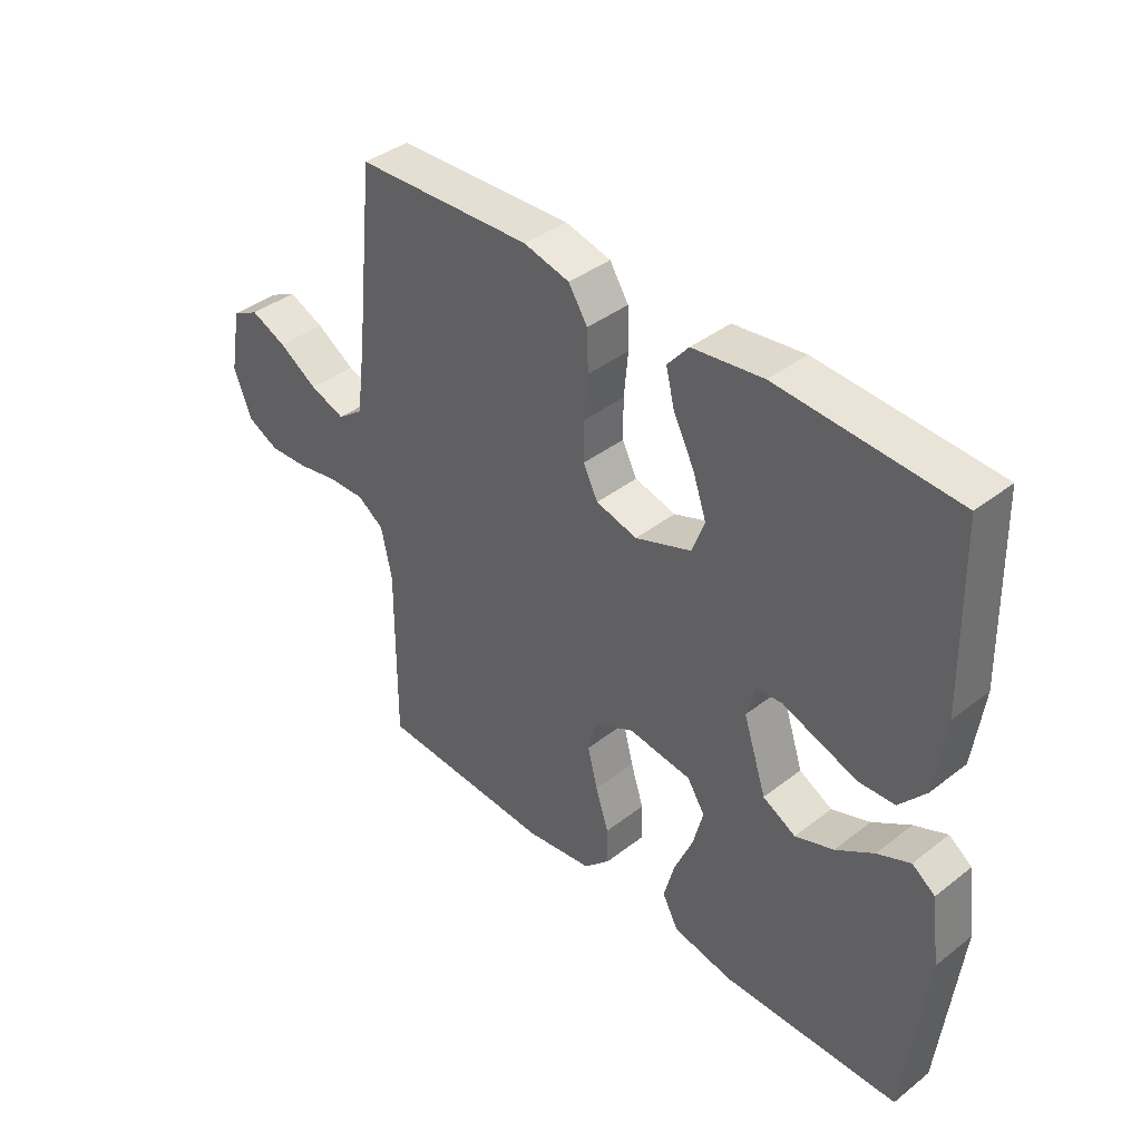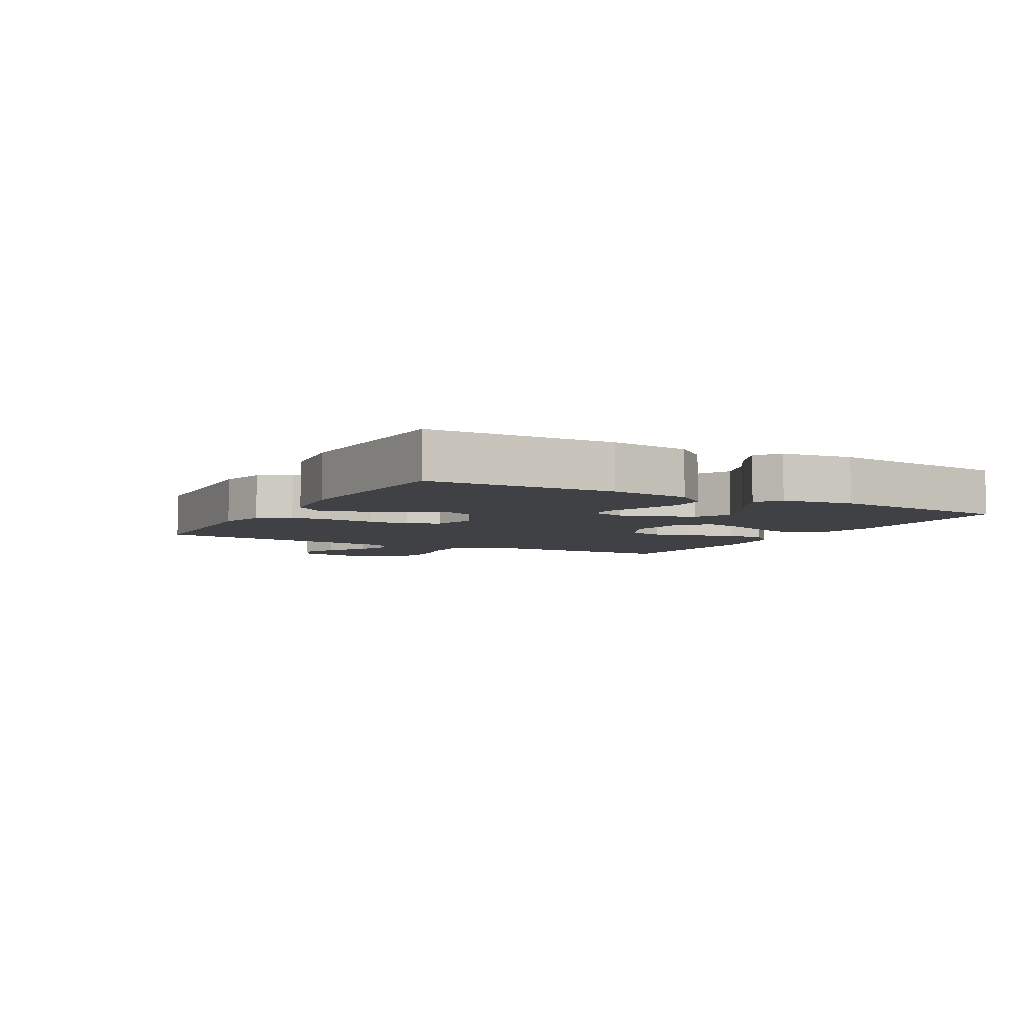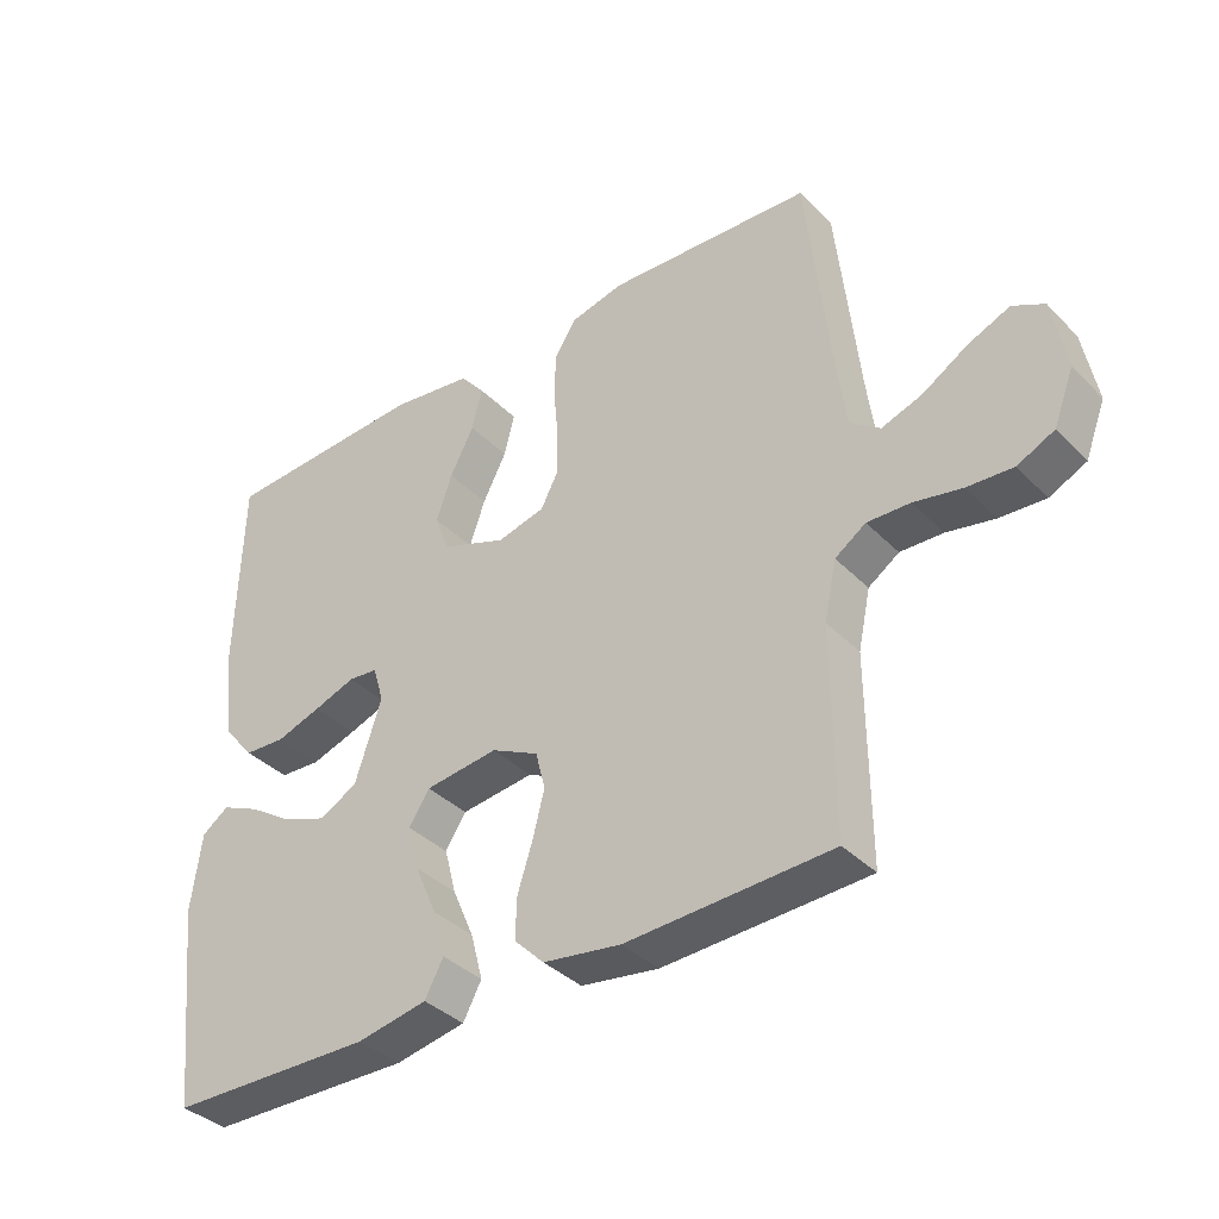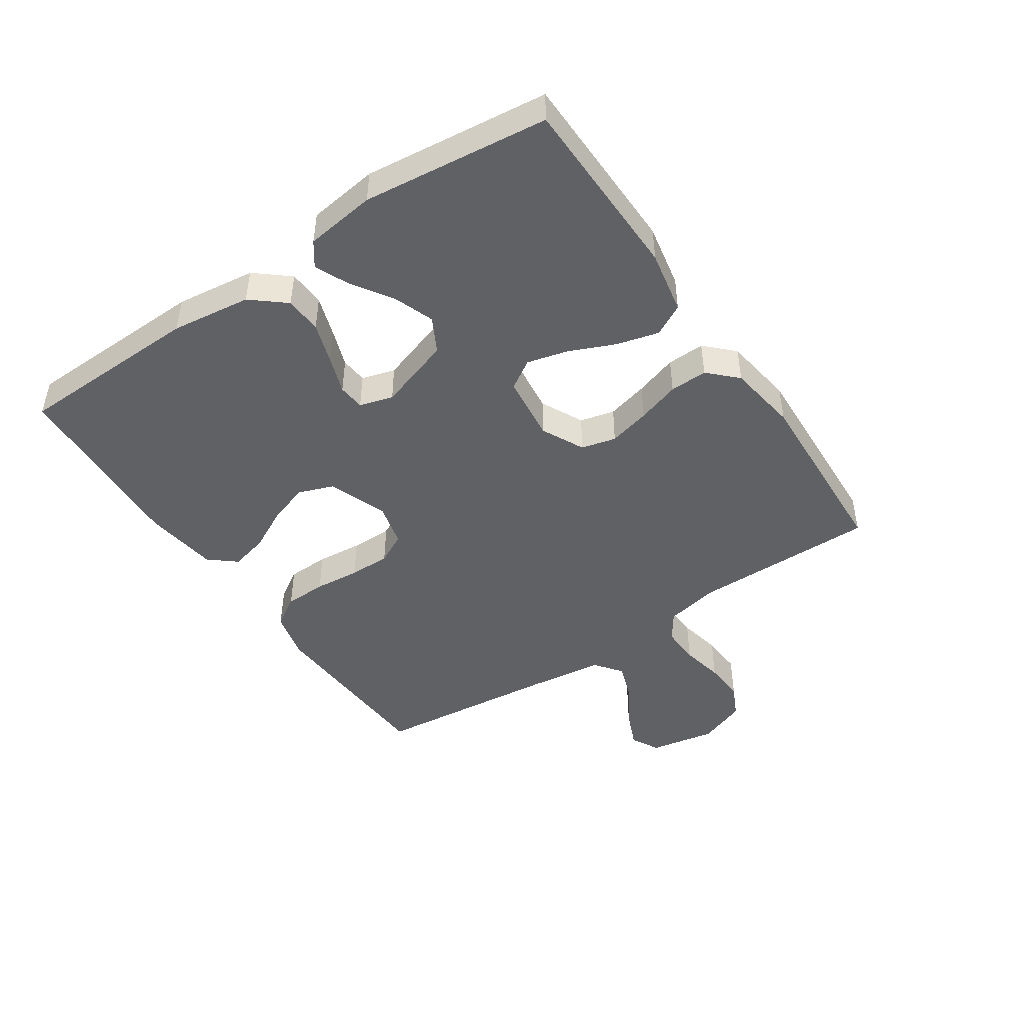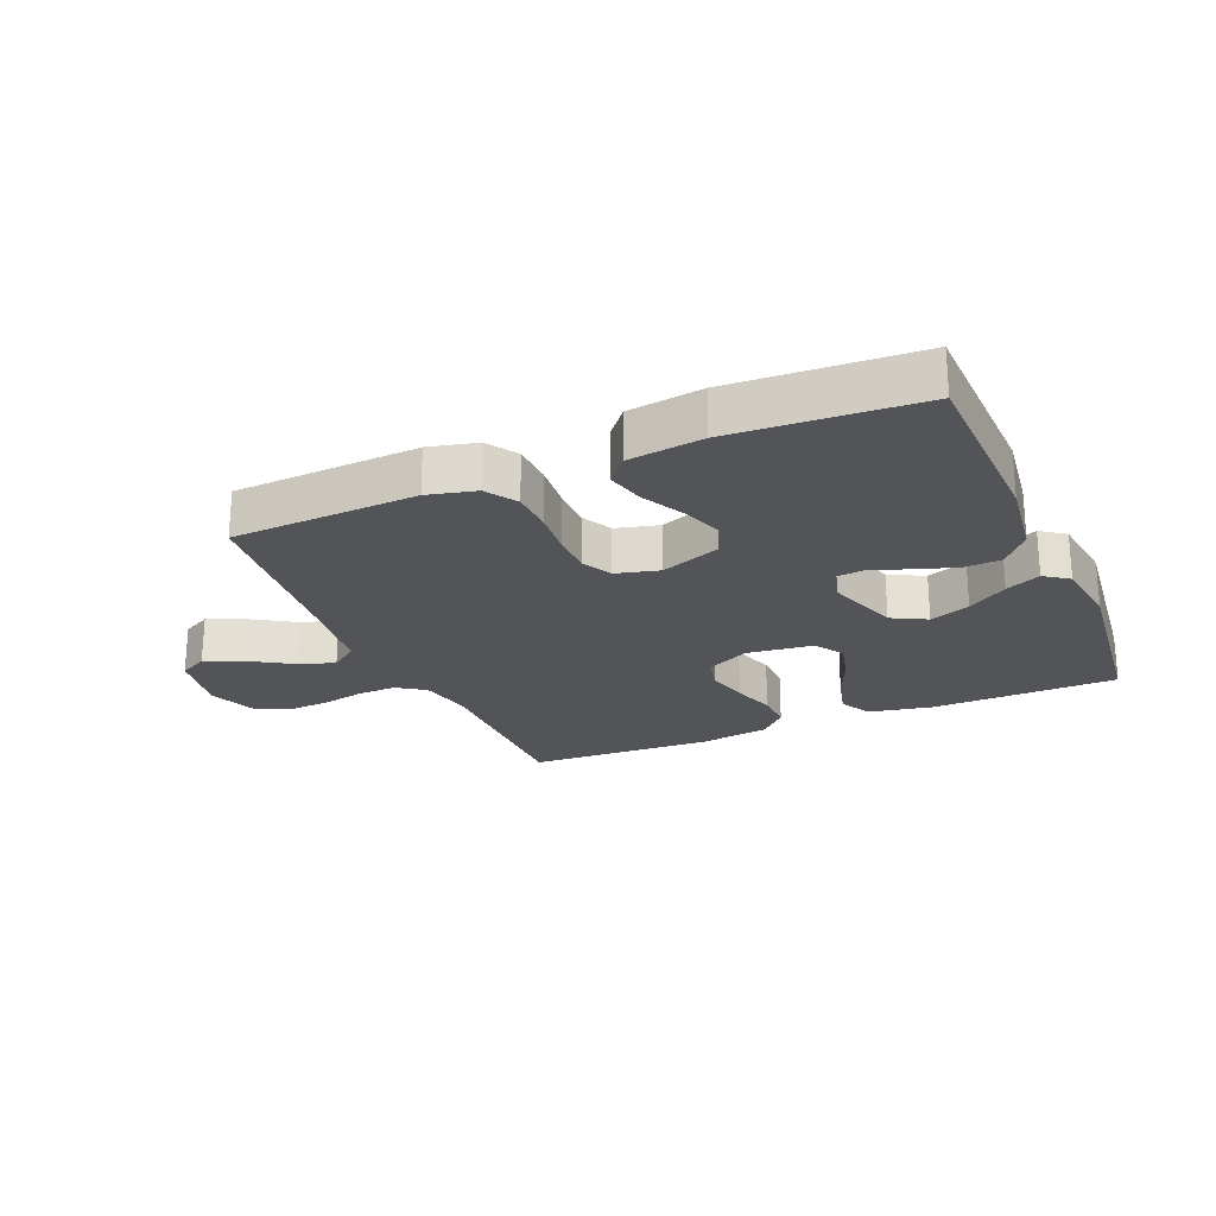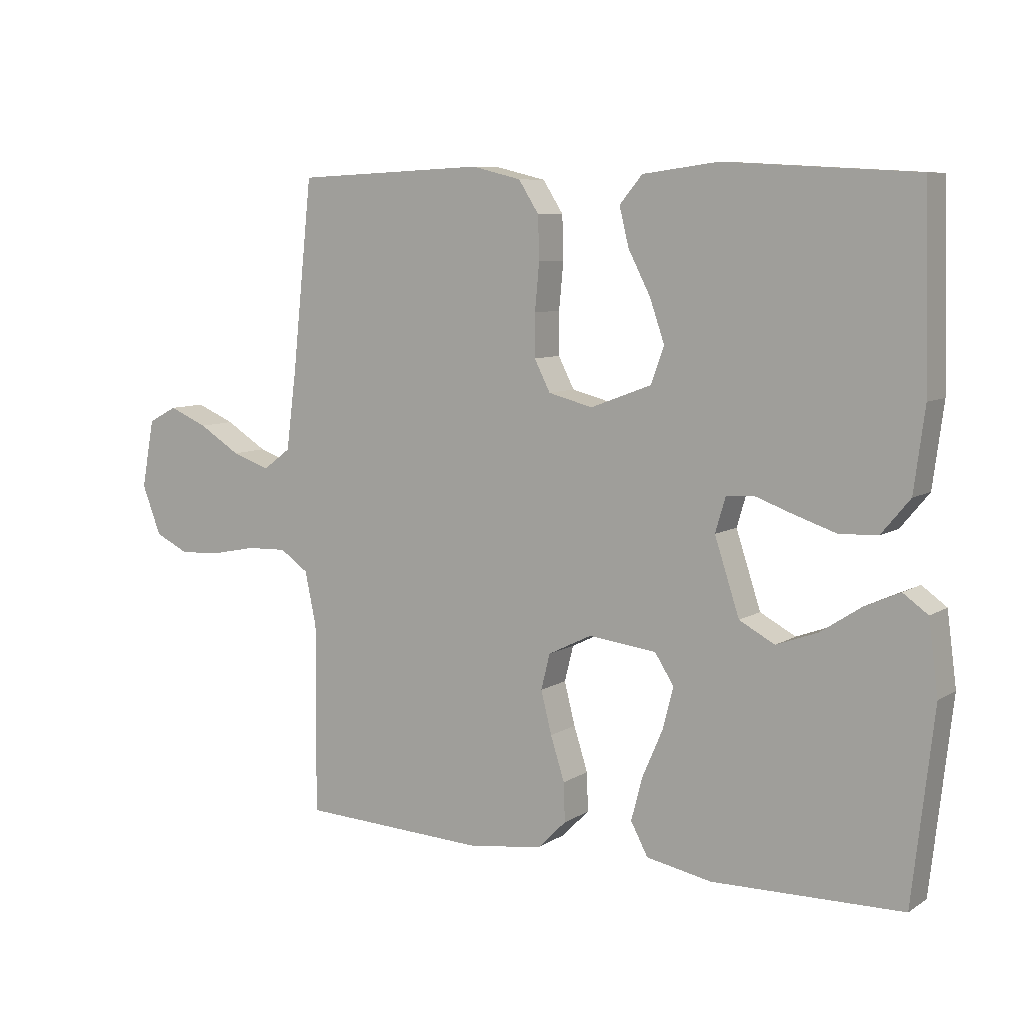
<metadata>
{"format":"obj","ext":"obj","renderer":"f3d","projection":"perspective","resolution":1024,"background":"white","views":[{"elev":39.9,"azim":46.2,"up":"+Z"},{"elev":-5.4,"azim":61.2,"up":"+Y"},{"elev":-37.2,"azim":-141.7,"up":"+Z"},{"elev":-46.2,"azim":124.0,"up":"+Y"},{"elev":-23.2,"azim":23.2,"up":"+Y"},{"elev":7.8,"azim":31.4,"up":"+Z"}]}
</metadata>
<code>
v 0.5 0.07 -0.5
v 0.2 0.07 -0.505
v 0.097 0.07 -0.485
v 0.07 0.07 -0.434
v 0.088 0.07 -0.366
v 0.12 0.07 -0.292
v 0.137 0.07 -0.226
v 0.107 0.07 -0.179
v 0 0.07 -0.166
v -0.069 0.07 -0.2
v -0.083 0.07 -0.256
v -0.066 0.07 -0.323
v -0.044 0.07 -0.392
v -0.042 0.07 -0.453
v -0.086 0.07 -0.497
v -0.2 0.07 -0.514
v -0.5 0.07 -0.5
v -0.498 0.07 -0.2
v -0.516 0.07 -0.115
v -0.561 0.07 -0.084
v -0.624 0.07 -0.086
v -0.694 0.07 -0.1
v -0.761 0.07 -0.104
v -0.815 0.07 -0.078
v -0.845 0.07 0
v -0.825 0.07 0.108
v -0.779 0.07 0.132
v -0.718 0.07 0.106
v -0.652 0.07 0.065
v -0.592 0.07 0.044
v -0.548 0.07 0.077
v -0.532 0.07 0.2
v -0.5 0.07 0.5
v -0.2 0.07 0.514
v -0.122 0.07 0.495
v -0.09 0.07 0.445
v -0.088 0.07 0.377
v -0.095 0.07 0.303
v -0.095 0.07 0.236
v -0.07 0.07 0.187
v 0 0.07 0.169
v 0.096 0.07 0.205
v 0.117 0.07 0.262
v 0.094 0.07 0.329
v 0.059 0.07 0.397
v 0.044 0.07 0.458
v 0.08 0.07 0.501
v 0.2 0.07 0.517
v 0.5 0.07 0.5
v 0.508 0.07 0.2
v 0.491 0.07 0.071
v 0.446 0.07 0.017
v 0.386 0.07 0.014
v 0.32 0.07 0.036
v 0.259 0.07 0.058
v 0.216 0.07 0.054
v 0.2 0.07 0
v 0.239 0.07 -0.119
v 0.295 0.07 -0.149
v 0.36 0.07 -0.125
v 0.424 0.07 -0.083
v 0.48 0.07 -0.058
v 0.519 0.07 -0.086
v 0.534 0.07 -0.2
v 0.5 0 -0.5
v 0.2 0 -0.505
v 0.097 0 -0.485
v 0.07 0 -0.434
v 0.088 0 -0.366
v 0.12 0 -0.292
v 0.137 0 -0.226
v 0.107 0 -0.179
v 0 0 -0.166
v -0.069 0 -0.2
v -0.083 0 -0.256
v -0.066 0 -0.323
v -0.044 0 -0.392
v -0.042 0 -0.453
v -0.086 0 -0.497
v -0.2 0 -0.514
v -0.5 0 -0.5
v -0.498 0 -0.2
v -0.516 0 -0.115
v -0.561 0 -0.084
v -0.624 0 -0.086
v -0.694 0 -0.1
v -0.761 0 -0.104
v -0.815 0 -0.078
v -0.845 0 0
v -0.825 0 0.108
v -0.779 0 0.132
v -0.718 0 0.106
v -0.652 0 0.065
v -0.592 0 0.044
v -0.548 0 0.077
v -0.532 0 0.2
v -0.5 0 0.5
v -0.2 0 0.514
v -0.122 0 0.495
v -0.09 0 0.445
v -0.088 0 0.377
v -0.095 0 0.303
v -0.095 0 0.236
v -0.07 0 0.187
v 0 0 0.169
v 0.096 0 0.205
v 0.117 0 0.262
v 0.094 0 0.329
v 0.059 0 0.397
v 0.044 0 0.458
v 0.08 0 0.501
v 0.2 0 0.517
v 0.5 0 0.5
v 0.508 0 0.2
v 0.491 0 0.071
v 0.446 0 0.017
v 0.386 0 0.014
v 0.32 0 0.036
v 0.259 0 0.058
v 0.216 0 0.054
v 0.2 0 0
v 0.239 0 -0.119
v 0.295 0 -0.149
v 0.36 0 -0.125
v 0.424 0 -0.083
v 0.48 0 -0.058
v 0.519 0 -0.086
v 0.534 0 -0.2
f 60 61 62 63
f 59 60 63 64
f 52 53 54 55
f 50 51 52 55
f 50 55 56
f 49 50 56
f 48 49 56
f 47 48 56 57
f 44 45 46 47
f 43 44 47
f 35 36 37 38
f 35 38 39
f 32 33 34 35
f 31 32 35 39
f 30 31 39 40
f 26 27 28 29
f 26 29 30
f 25 26 30
f 24 25 30
f 21 22 23 24
f 20 21 24 30
f 19 20 30 40
f 15 16 17 18
f 12 13 14 15
f 11 12 15 18
f 10 11 18 19
f 3 4 5 6
f 3 6 7
f 2 3 7
f 59 64 1 2
f 58 59 2 7
f 57 58 7 8
f 43 47 57
f 42 43 57 8
f 41 42 8 9
f 19 40 41
f 9 10 19 41
f 127 126 125 124
f 128 127 124 123
f 119 118 117 116
f 119 116 115 114
f 120 119 114
f 120 114 113
f 120 113 112
f 121 120 112 111
f 111 110 109 108
f 111 108 107
f 102 101 100 99
f 103 102 99
f 99 98 97 96
f 103 99 96 95
f 104 103 95 94
f 93 92 91 90
f 94 93 90
f 94 90 89
f 94 89 88
f 88 87 86 85
f 94 88 85 84
f 104 94 84 83
f 82 81 80 79
f 79 78 77 76
f 82 79 76 75
f 83 82 75 74
f 70 69 68 67
f 71 70 67
f 71 67 66
f 66 65 128 123
f 71 66 123 122
f 72 71 122 121
f 121 111 107
f 72 121 107 106
f 73 72 106 105
f 105 104 83
f 105 83 74 73
f 1 65 66 2
f 2 66 67 3
f 3 67 68 4
f 4 68 69 5
f 5 69 70 6
f 6 70 71 7
f 7 71 72 8
f 8 72 73 9
f 9 73 74 10
f 10 74 75 11
f 11 75 76 12
f 12 76 77 13
f 13 77 78 14
f 14 78 79 15
f 15 79 80 16
f 16 80 81 17
f 17 81 82 18
f 18 82 83 19
f 19 83 84 20
f 20 84 85 21
f 21 85 86 22
f 22 86 87 23
f 23 87 88 24
f 24 88 89 25
f 25 89 90 26
f 26 90 91 27
f 27 91 92 28
f 28 92 93 29
f 29 93 94 30
f 30 94 95 31
f 31 95 96 32
f 32 96 97 33
f 33 97 98 34
f 34 98 99 35
f 35 99 100 36
f 36 100 101 37
f 37 101 102 38
f 38 102 103 39
f 39 103 104 40
f 40 104 105 41
f 41 105 106 42
f 42 106 107 43
f 43 107 108 44
f 44 108 109 45
f 45 109 110 46
f 46 110 111 47
f 47 111 112 48
f 48 112 113 49
f 49 113 114 50
f 50 114 115 51
f 51 115 116 52
f 52 116 117 53
f 53 117 118 54
f 54 118 119 55
f 55 119 120 56
f 56 120 121 57
f 57 121 122 58
f 58 122 123 59
f 59 123 124 60
f 60 124 125 61
f 61 125 126 62
f 62 126 127 63
f 63 127 128 64
f 64 128 65 1

</code>
